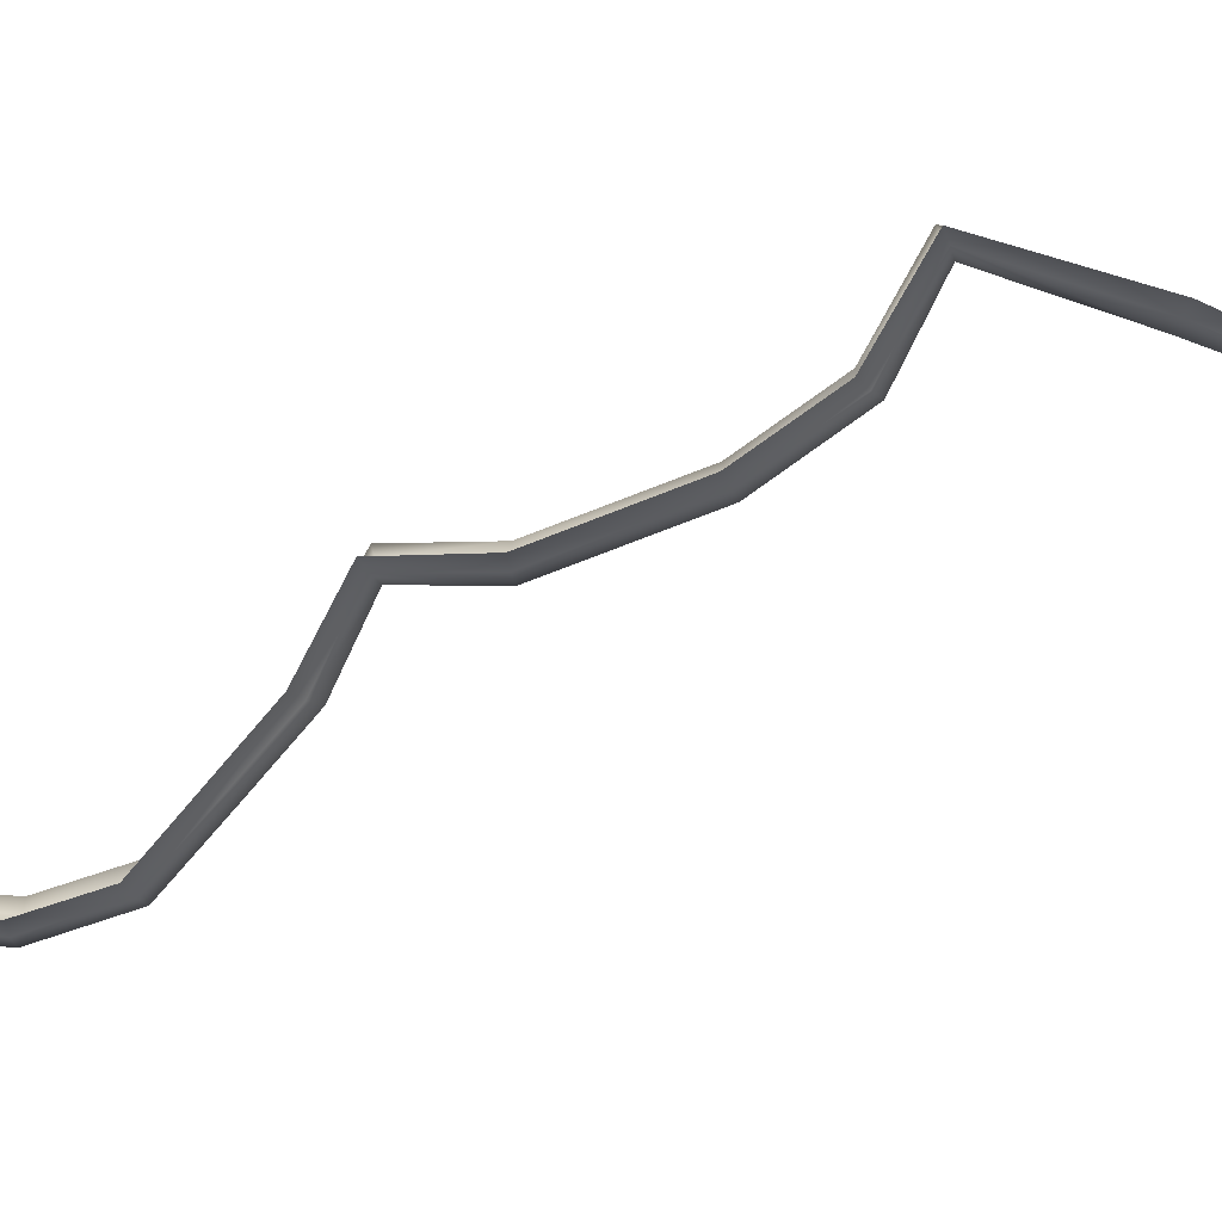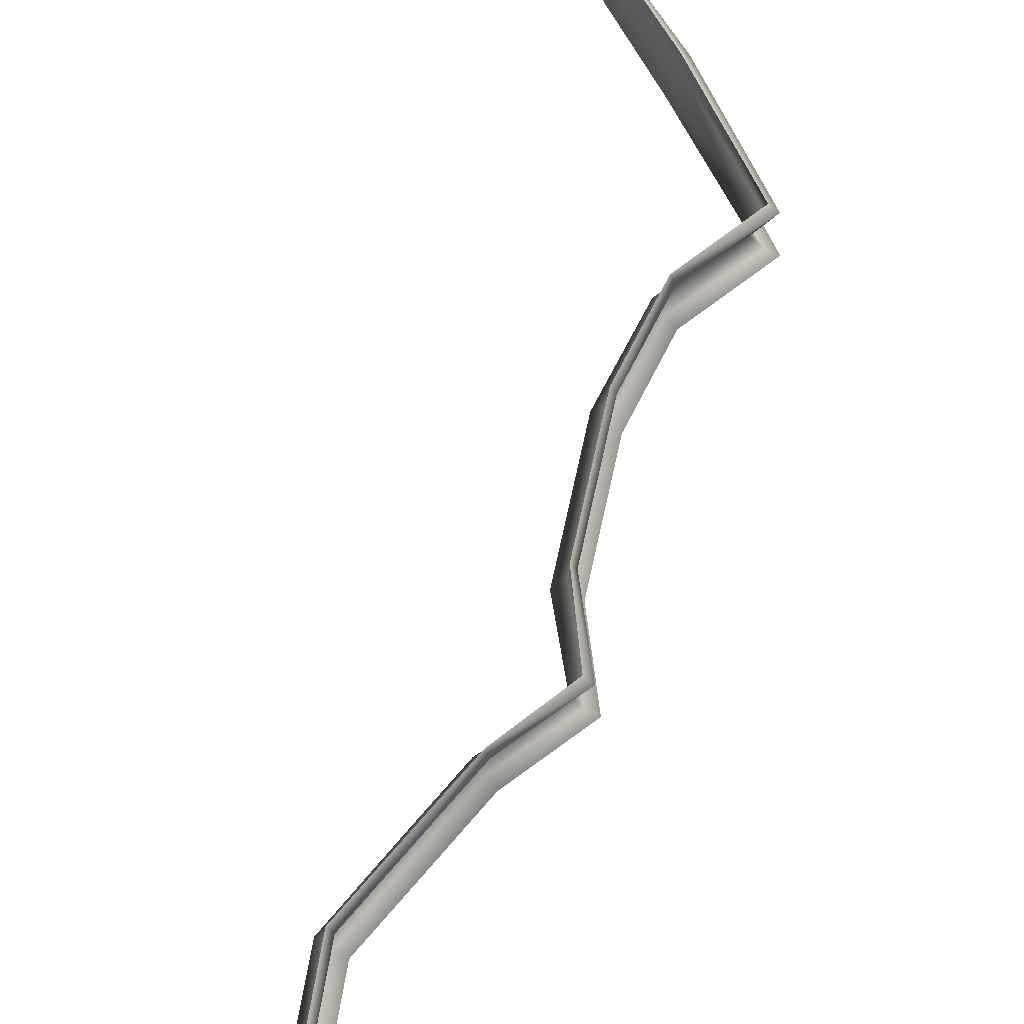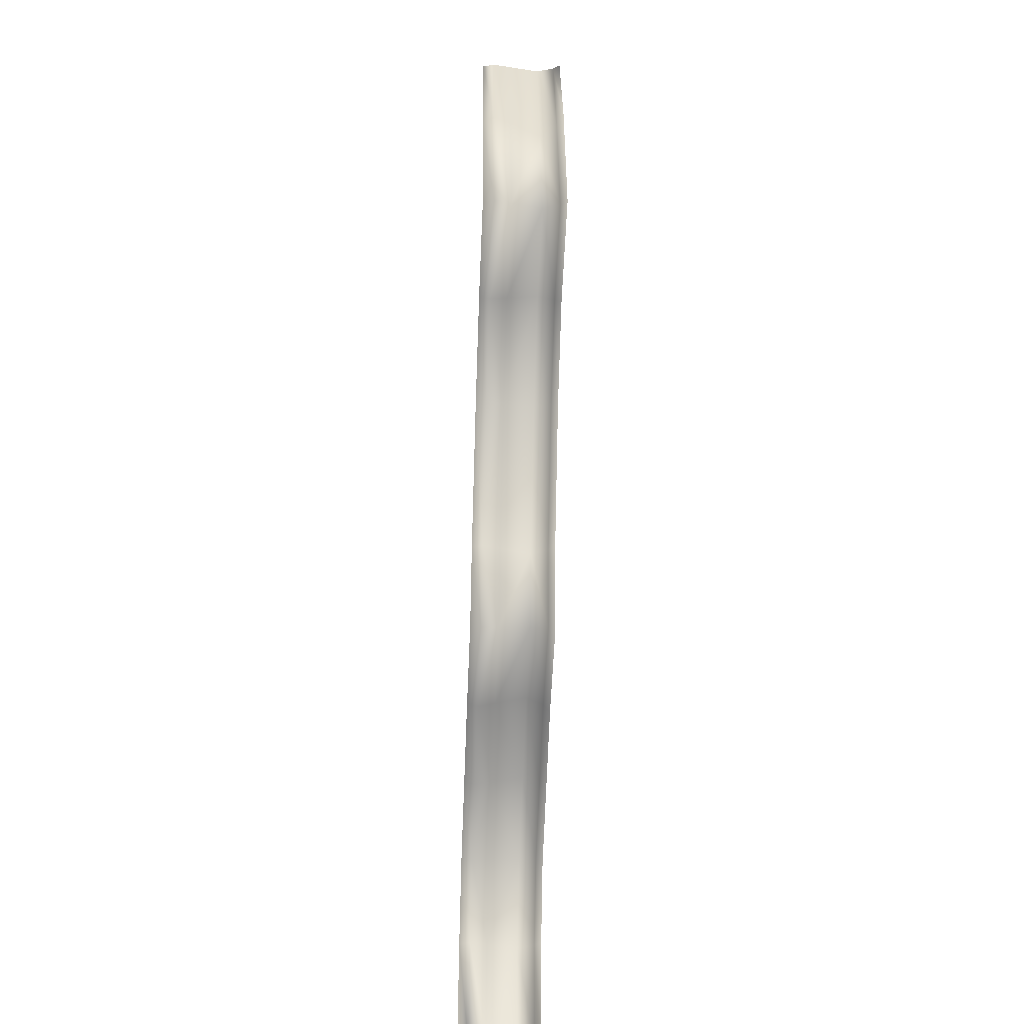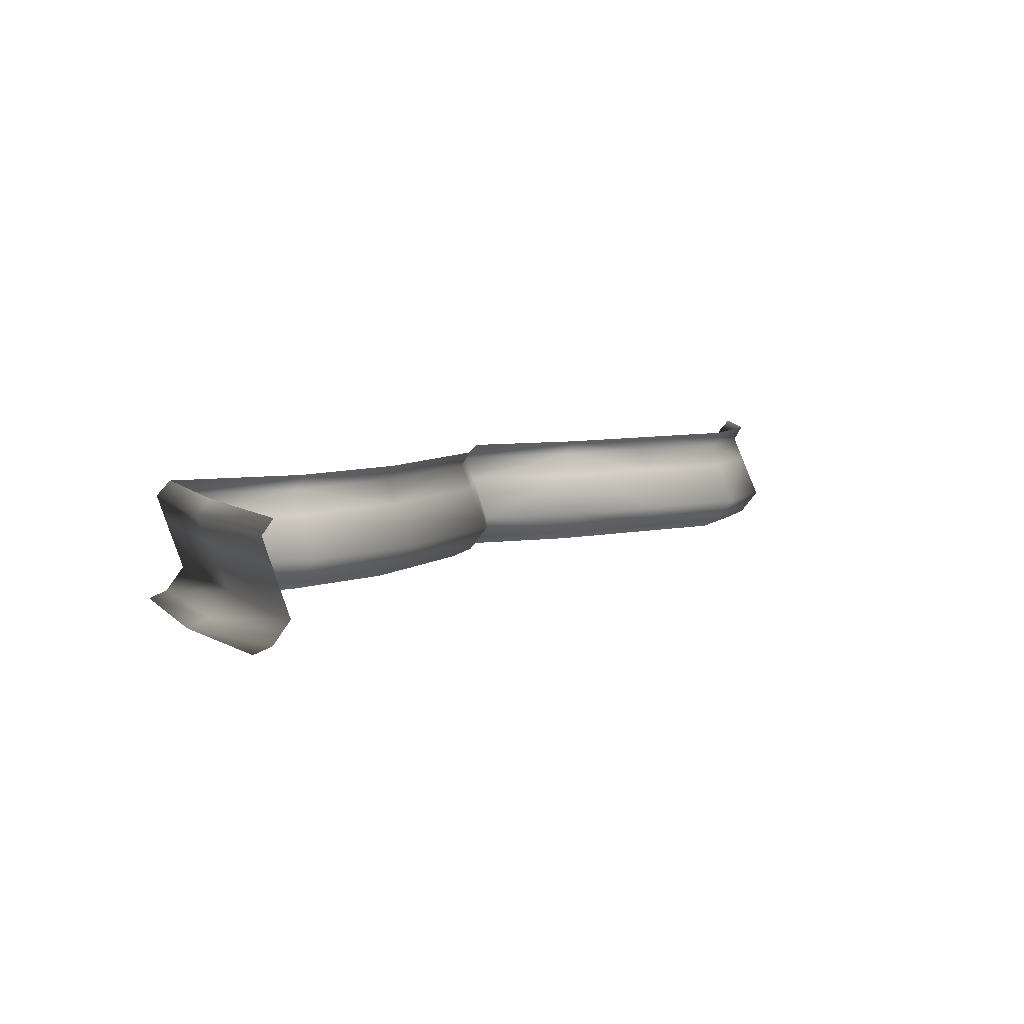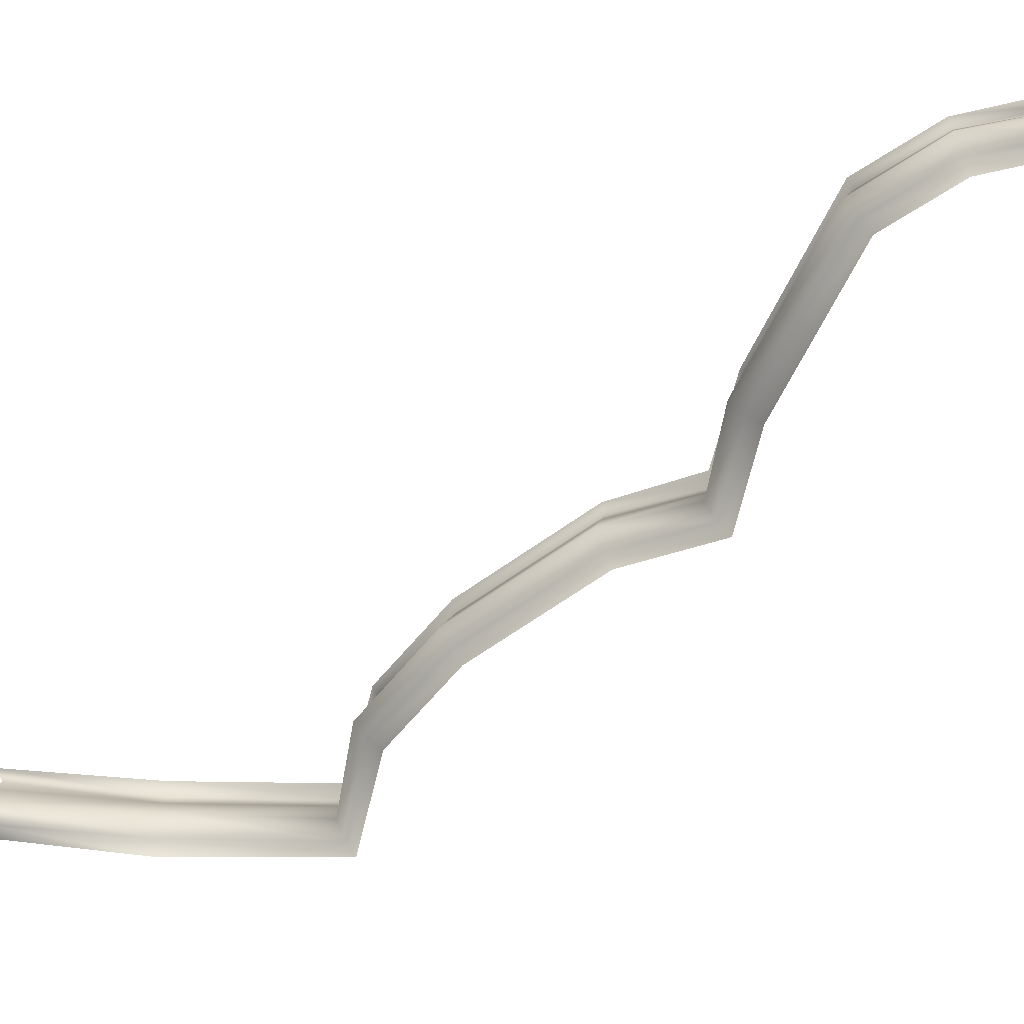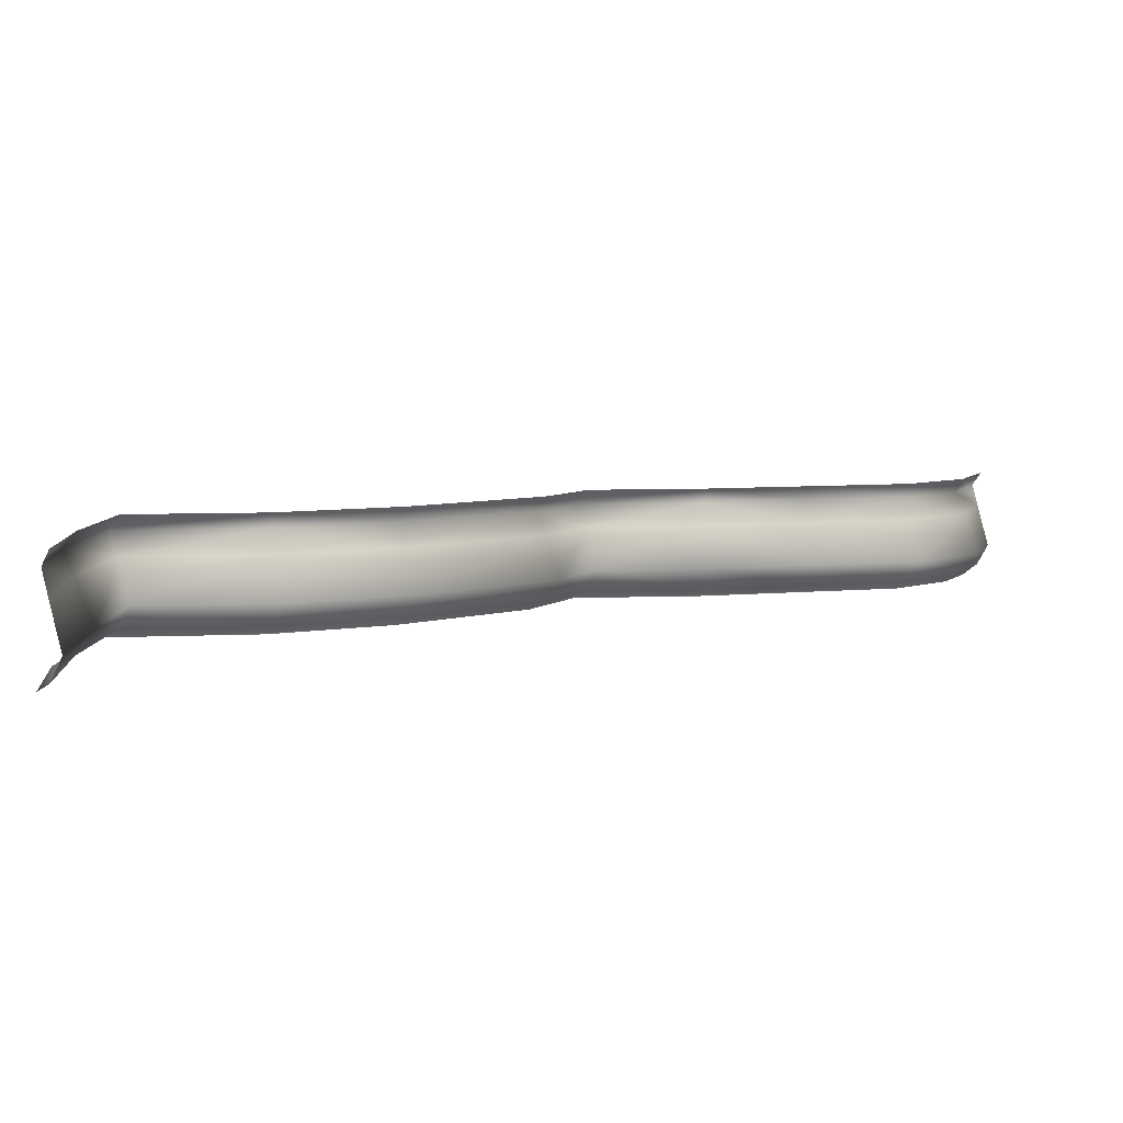
<metadata>
{"format":"obj","ext":"obj","renderer":"f3d","projection":"perspective","resolution":1024,"background":"white","views":[{"elev":-77.5,"azim":-98.4,"up":"+Y"},{"elev":68.8,"azim":162.9,"up":"+Y"},{"elev":-40.0,"azim":-92.7,"up":"+Z"},{"elev":5.3,"azim":-8.3,"up":"+Y"},{"elev":-60.0,"azim":97.7,"up":"+Y"},{"elev":4.7,"azim":10.2,"up":"+Y"}]}
</metadata>
<code>
g B_playsurface97
v -1.229e+04 -399.4 -1.498e+04
v -1.234e+04 -399.4 -1.451e+04
v -1.228e+04 -372.8 -1.449e+04
v -1.225e+04 -372.8 -1.493e+04
v -1.249e+04 -399.4 -1.421e+04
v -1.244e+04 -372.8 -1.417e+04
v -1.276e+04 -372.8 -1.397e+04
v -1.279e+04 -399.4 -1.401e+04
v -1.309e+04 -399.4 -1.382e+04
v -1.307e+04 -372.8 -1.377e+04
v -1.349e+04 -399.4 -1.368e+04
v -1.344e+04 -372.8 -1.364e+04
v -1.349e+04 -399.4 -1.368e+04
v -1.356e+04 -399.4 -1.328e+04
v -1.35e+04 -372.8 -1.326e+04
v -1.344e+04 -372.8 -1.364e+04
v -1.386e+04 -399.4 -1.275e+04
v -1.382e+04 -372.8 -1.271e+04
v -1.386e+04 -399.4 -1.275e+04
v -1.417e+04 -399.4 -1.243e+04
v -1.413e+04 -372.8 -1.238e+04
v -1.382e+04 -372.8 -1.271e+04
v -1.417e+04 -399.4 -1.243e+04
v -1.46e+04 -399.4 -1.227e+04
v -1.455e+04 -372.8 -1.224e+04
v -1.413e+04 -372.8 -1.238e+04
v -1.451e+04 -399.4 -1.158e+04
v -1.445e+04 -372.8 -1.159e+04
v -1.451e+04 -399.4 -1.158e+04
v -1.435e+04 -399.4 -1.105e+04
v -1.431e+04 -372.8 -1.101e+04
v -1.445e+04 -372.8 -1.159e+04
v -1.225e+04 -166.1 -1.493e+04
v -1.221e+04 -300.6 -1.489e+04
v -1.222e+04 -300.6 -1.448e+04
v -1.228e+04 -166.1 -1.449e+04
v -1.24e+04 -300.6 -1.413e+04
v -1.244e+04 -166.1 -1.417e+04
v -1.304e+04 -300.6 -1.372e+04
v -1.273e+04 -300.6 -1.392e+04
v -1.307e+04 -166.1 -1.377e+04
v -1.34e+04 -300.6 -1.361e+04
v -1.344e+04 -166.1 -1.364e+04
v -1.344e+04 -166.1 -1.364e+04
v -1.34e+04 -300.6 -1.361e+04
v -1.345e+04 -300.6 -1.325e+04
v -1.35e+04 -166.1 -1.326e+04
v -1.377e+04 -300.6 -1.268e+04
v -1.382e+04 -166.1 -1.271e+04
v -1.382e+04 -166.1 -1.271e+04
v -1.377e+04 -300.6 -1.268e+04
v -1.41e+04 -300.6 -1.234e+04
v -1.413e+04 -166.1 -1.238e+04
v -1.413e+04 -166.1 -1.238e+04
v -1.41e+04 -300.6 -1.234e+04
v -1.45e+04 -300.6 -1.221e+04
v -1.455e+04 -166.1 -1.224e+04
v -1.439e+04 -300.6 -1.16e+04
v -1.445e+04 -166.1 -1.159e+04
v -1.445e+04 -166.1 -1.159e+04
v -1.439e+04 -300.6 -1.16e+04
v -1.426e+04 -300.6 -1.098e+04
v -1.431e+04 -166.1 -1.101e+04
v -1.231e+04 -91.6 -1.45e+04
v -1.227e+04 -91.6 -1.495e+04
v -1.247e+04 -91.6 -1.419e+04
v -1.308e+04 -91.6 -1.379e+04
v -1.277e+04 -91.6 -1.399e+04
v -1.276e+04 -166.1 -1.397e+04
v -1.347e+04 -91.6 -1.366e+04
v -1.353e+04 -91.6 -1.327e+04
v -1.347e+04 -91.6 -1.366e+04
v -1.384e+04 -91.6 -1.273e+04
v -1.415e+04 -91.6 -1.241e+04
v -1.384e+04 -91.6 -1.273e+04
v -1.415e+04 -91.6 -1.241e+04
v -1.457e+04 -91.6 -1.225e+04
v -1.448e+04 -91.6 -1.159e+04
v -1.433e+04 -91.6 -1.103e+04
v -1.448e+04 -91.6 -1.159e+04
v -1.228e+04 -45.73 -1.449e+04
v -1.224e+04 -45.73 -1.492e+04
v -1.244e+04 -45.73 -1.417e+04
v -1.307e+04 -45.73 -1.377e+04
v -1.276e+04 -45.73 -1.397e+04
v -1.343e+04 -45.73 -1.363e+04
v -1.351e+04 -45.73 -1.327e+04
v -1.343e+04 -45.73 -1.363e+04
v -1.382e+04 -45.73 -1.272e+04
v -1.414e+04 -45.73 -1.239e+04
v -1.382e+04 -45.73 -1.272e+04
v -1.414e+04 -45.73 -1.239e+04
v -1.453e+04 -45.73 -1.223e+04
v -1.444e+04 -45.73 -1.16e+04
v -1.43e+04 -45.73 -1.101e+04
v -1.444e+04 -45.73 -1.16e+04
f 21 19 20
f 19 21 22
f 52 22 21
f 22 52 51
f 50 51 52
f 52 53 50
f 74 50 53
f 50 74 75
f 90 75 74
f 75 90 91
f 6 2 5
f 2 6 3
f 37 3 6
f 3 37 35
f 36 35 37
f 35 36 33
f 64 33 36
f 33 64 65
f 81 65 64
f 65 81 82
f 33 34 35
f 4 35 34
f 35 4 3
f 1 3 4
f 3 1 2
f 40 6 7
f 6 40 37
f 7 8 9
f 8 7 5
f 6 5 7
f 7 39 40
f 39 7 10
f 9 10 7
f 64 83 81
f 83 64 66
f 36 66 64
f 66 36 38
f 37 38 36
f 38 37 69
f 40 69 37
f 69 40 41
f 39 41 40
f 41 39 42
f 10 42 39
f 42 10 12
f 9 12 10
f 12 9 11
f 38 69 66
f 68 66 69
f 66 68 85
f 85 83 66
f 67 69 41
f 69 67 68
f 84 68 67
f 68 84 85
f 86 84 70
f 67 70 84
f 70 67 43
f 41 43 67
f 43 41 42
f 49 73 71
f 89 71 73
f 71 89 87
f 87 72 71
f 72 87 88
f 72 44 71
f 47 71 44
f 71 47 49
f 48 49 47
f 46 47 44
f 47 46 48
f 15 48 46
f 48 15 18
f 14 18 15
f 18 14 17
f 15 13 14
f 13 15 16
f 46 16 15
f 16 46 45
f 44 45 46
f 28 24 27
f 24 28 25
f 58 25 28
f 25 58 56
f 57 56 58
f 56 57 54
f 76 54 57
f 25 23 24
f 23 25 26
f 56 26 25
f 26 56 55
f 54 55 56
f 77 76 57
f 76 77 92
f 93 92 77
f 58 59 57
f 78 57 59
f 57 78 77
f 94 77 78
f 77 94 93
f 31 29 30
f 29 31 32
f 62 32 31
f 32 62 61
f 60 61 62
f 62 63 60
f 79 60 63
f 60 79 80
f 95 80 79
f 80 95 96

</code>
